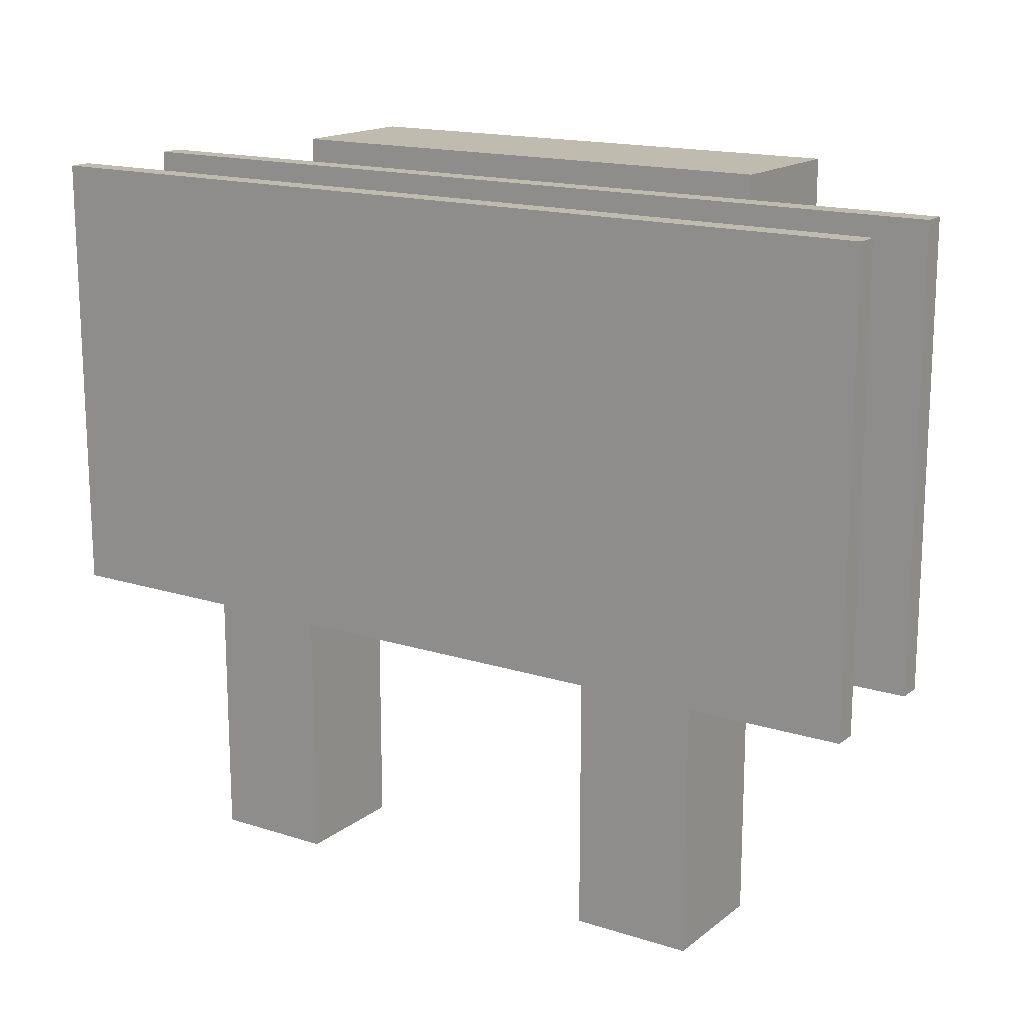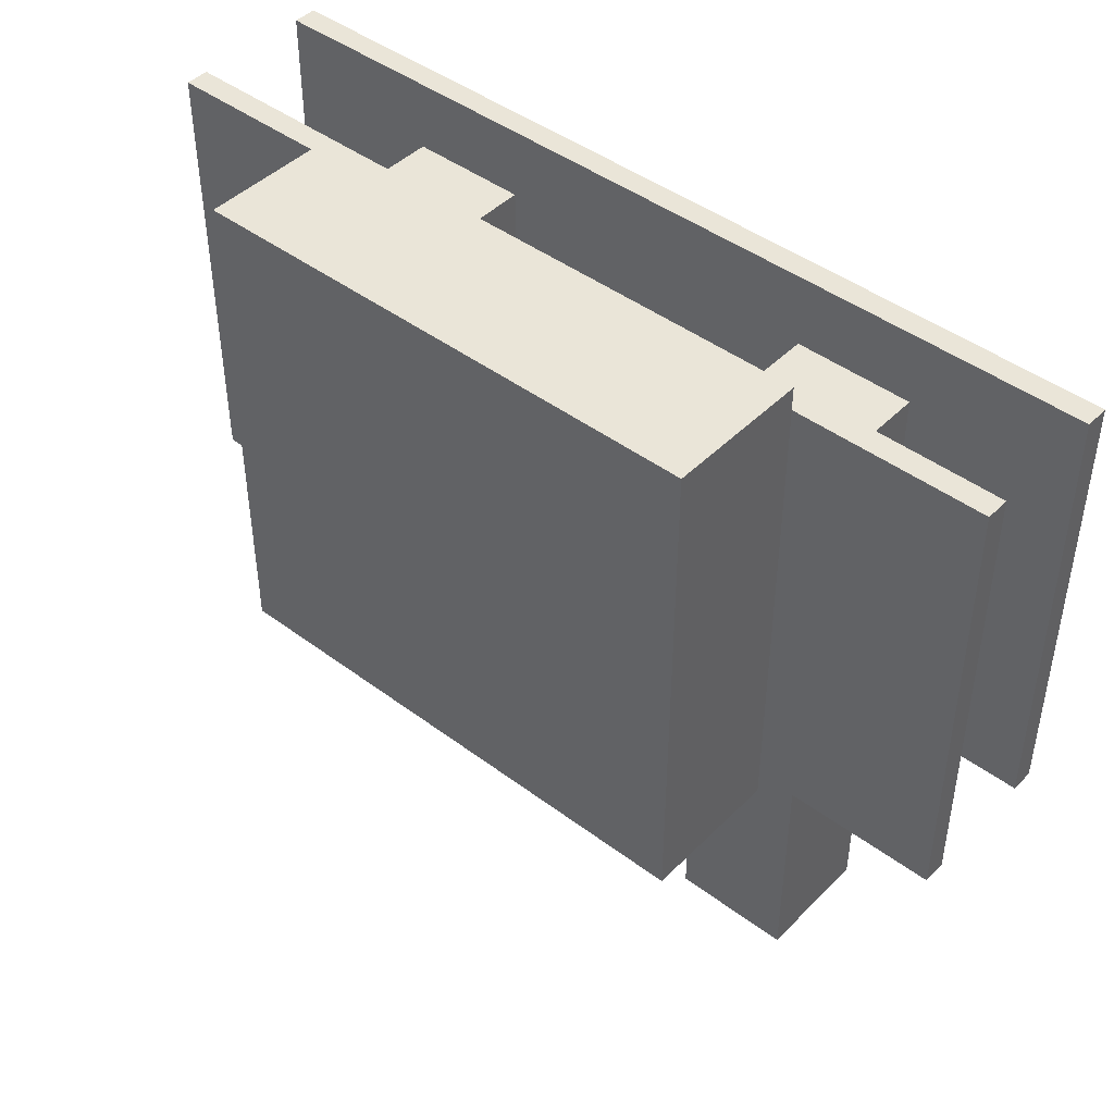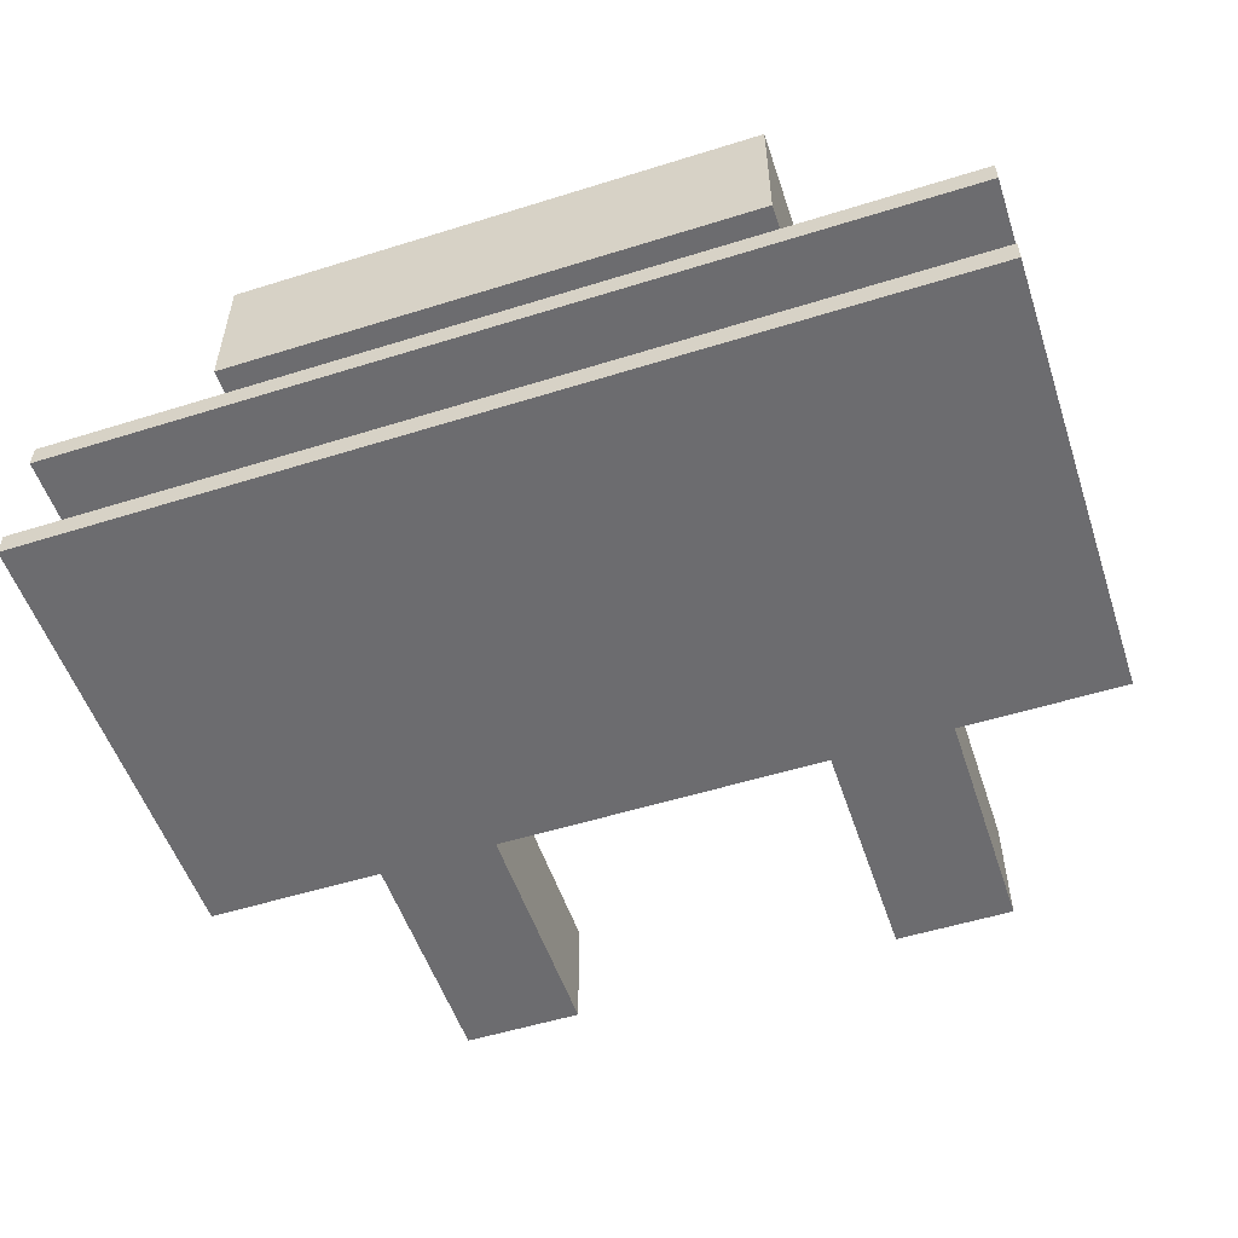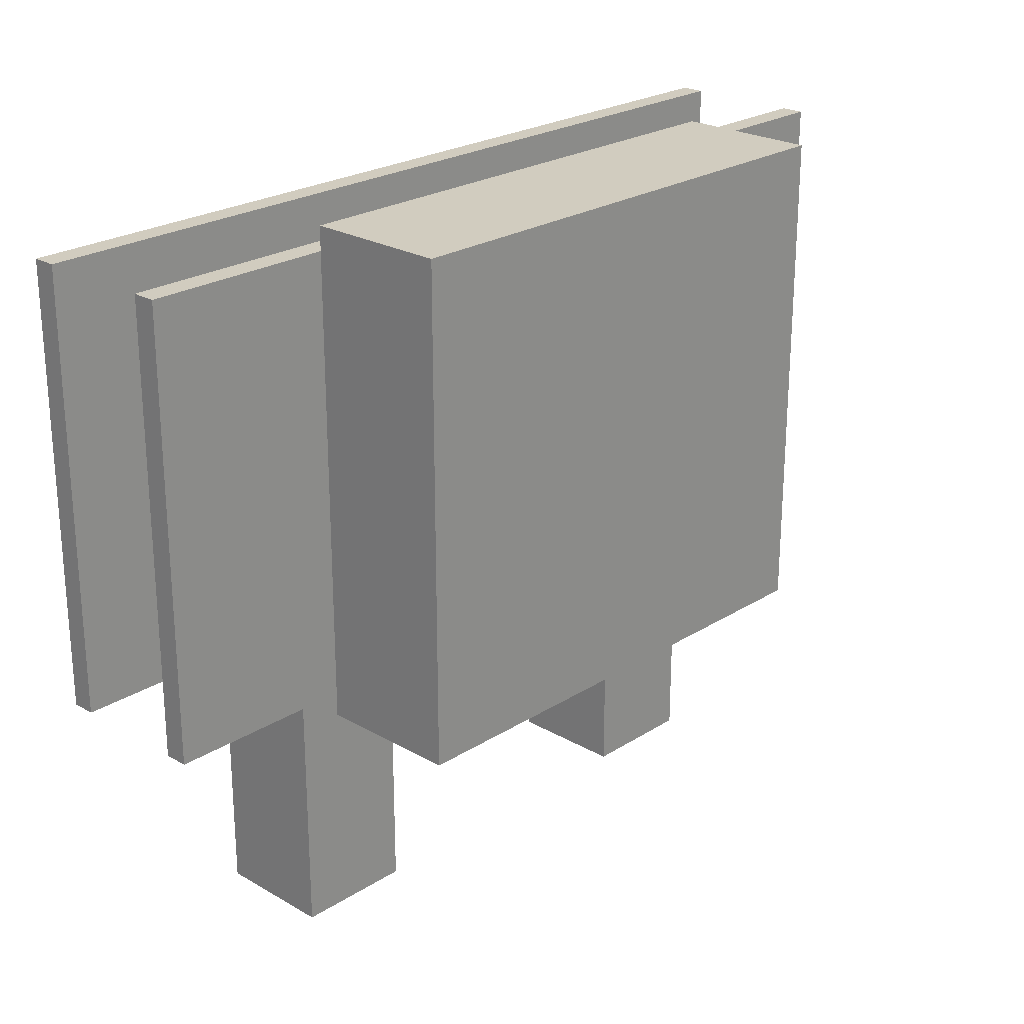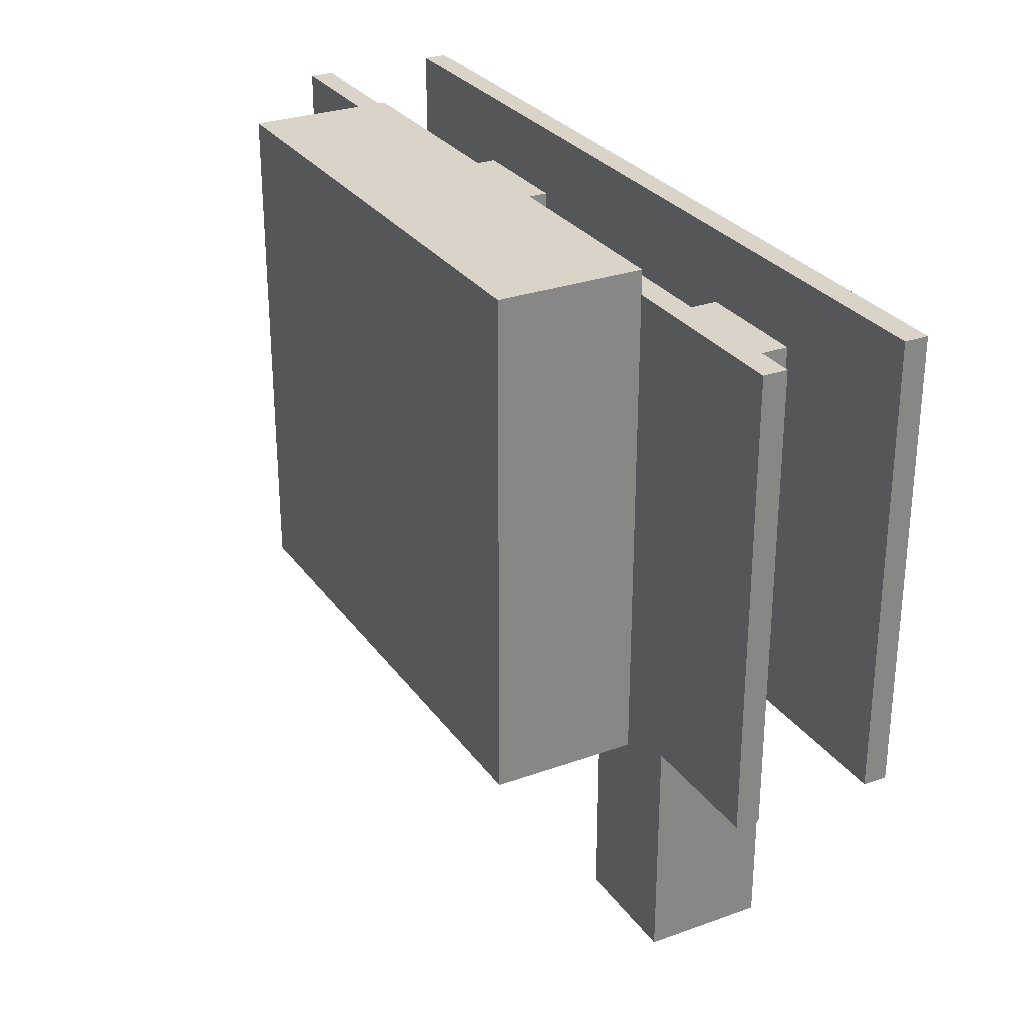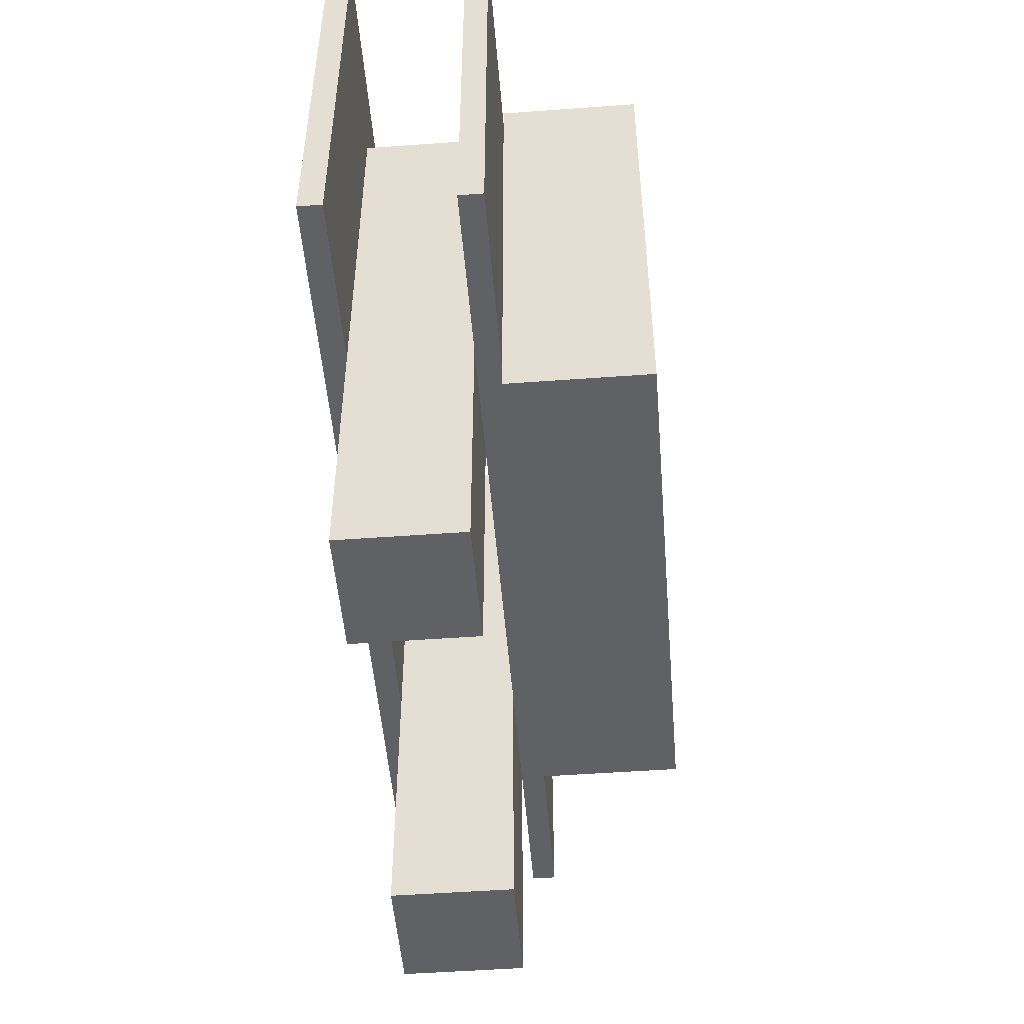
<metadata>
{"format":"obj","ext":"obj","renderer":"f3d","projection":"perspective","resolution":1024,"background":"white","views":[{"elev":16.1,"azim":-146.7,"up":"+Y"},{"elev":44.6,"azim":41.1,"up":"+Y"},{"elev":-53.8,"azim":-161.6,"up":"+Z"},{"elev":24.0,"azim":-46.3,"up":"+Y"},{"elev":28.5,"azim":61.7,"up":"+Y"},{"elev":-50.4,"azim":-85.4,"up":"+Y"}]}
</metadata>
<code>
v -19 11 5
v -19 11 4
v -19 11 -1
v -19 11 -2
v -19 30 5
v -19 30 4
v -19 30 -1
v -19 30 -2
v -12 0 4
v -12 0 -1
v -12 11 4
v -12 11 -1
v -12 27 4
v -12 27 -1
v -11 10 11
v -11 10 5
v -11 11 5
v -11 30 5
v -11 31 11
v -11 31 5
v 7 0 4
v 7 0 -1
v 7 11 4
v 7 11 -1
v 7 27 4
v 7 27 -1
v -7 0 4
v -7 0 -1
v -7 11 4
v -7 11 -1
v -7 27 4
v -7 27 -1
v 11 10 11
v 11 10 5
v 11 11 5
v 11 30 5
v 11 31 11
v 11 31 5
v 12 0 4
v 12 0 -1
v 12 11 4
v 12 11 -1
v 12 27 4
v 12 27 -1
v 19 11 5
v 19 11 4
v 19 11 -1
v 19 11 -2
v 19 30 5
v 19 30 4
v 19 30 -1
v 19 30 -2
v -11 10 11
v -11 31 11
v 11 10 11
v 11 31 11
v -19 11 5
v -19 30 5
v -11 11 5
v -11 30 5
v 11 11 5
v 11 30 5
v 19 11 5
v 19 30 5
v -12 0 4
v -12 11 4
v -7 0 4
v -7 11 4
v 7 0 4
v 7 11 4
v 12 0 4
v 12 11 4
v -19 11 -1
v -19 30 -1
v -12 11 -1
v -12 27 -1
v -7 11 -1
v -7 27 -1
v 7 11 -1
v 7 27 -1
v 12 11 -1
v 12 27 -1
v 19 11 -1
v 19 30 -1
v -11 10 5
v -11 11 5
v -11 30 5
v -11 31 5
v 11 10 5
v 11 11 5
v 11 30 5
v 11 31 5
v -19 11 4
v -19 30 4
v -12 11 4
v -12 27 4
v -7 11 4
v -7 27 4
v 7 11 4
v 7 27 4
v 12 11 4
v 12 27 4
v 19 11 4
v 19 30 4
v -12 0 -1
v -12 11 -1
v -7 0 -1
v -7 11 -1
v 7 0 -1
v 7 11 -1
v 12 0 -1
v 12 11 -1
v -19 11 -2
v -19 30 -2
v 19 11 -2
v 19 30 -2
v -12 0 4
v -7 0 4
v 7 0 4
v 12 0 4
v -12 0 -1
v -7 0 -1
v 7 0 -1
v 12 0 -1
v -11 10 11
v 11 10 11
v -11 10 5
v 11 10 5
v -19 11 5
v -11 11 5
v 11 11 5
v 19 11 5
v -19 11 4
v -12 11 4
v -7 11 4
v 7 11 4
v 12 11 4
v 19 11 4
v -19 11 -1
v -12 11 -1
v -7 11 -1
v 7 11 -1
v 12 11 -1
v 19 11 -1
v -19 11 -2
v 19 11 -2
v -12 27 4
v -7 27 4
v 7 27 4
v 12 27 4
v -12 27 -1
v -7 27 -1
v 7 27 -1
v 12 27 -1
v -19 30 5
v -11 30 5
v 11 30 5
v 19 30 5
v -19 30 4
v 19 30 4
v -19 30 -1
v 19 30 -1
v -19 30 -2
v 19 30 -2
v -11 31 11
v 11 31 11
v -11 31 5
v 11 31 5
f 5 2 1
f 6 2 5
f 7 4 3
f 8 4 7
f 11 10 9
f 12 10 11
f 13 12 11
f 14 12 13
f 17 16 15
f 18 17 15
f 19 18 15
f 20 18 19
f 23 22 21
f 24 22 23
f 25 24 23
f 26 24 25
f 27 28 29
f 29 28 30
f 29 30 31
f 31 30 32
f 33 34 35
f 33 35 36
f 33 36 37
f 37 36 38
f 39 40 41
f 41 40 42
f 41 42 43
f 43 42 44
f 45 46 49
f 49 46 50
f 47 48 51
f 51 48 52
f 55 54 53
f 56 54 55
f 59 58 57
f 60 58 59
f 63 62 61
f 64 62 63
f 67 66 65
f 68 66 67
f 71 70 69
f 72 70 71
f 75 74 73
f 76 74 75
f 78 74 76
f 79 78 77
f 80 74 78
f 80 78 79
f 82 74 80
f 83 82 81
f 84 74 82
f 84 82 83
f 85 86 89
f 89 86 90
f 87 88 91
f 91 88 92
f 93 94 95
f 95 94 96
f 96 94 98
f 97 98 99
f 98 94 100
f 99 98 100
f 100 94 102
f 101 102 103
f 102 94 104
f 103 102 104
f 105 106 107
f 107 106 108
f 109 110 111
f 111 110 112
f 113 114 115
f 115 114 116
f 121 118 117
f 122 118 121
f 123 120 119
f 124 120 123
f 127 126 125
f 128 126 127
f 133 130 129
f 133 132 131
f 133 131 130
f 134 132 133
f 135 132 134
f 136 132 135
f 137 132 136
f 138 132 137
f 145 140 139
f 145 144 143
f 145 143 142
f 145 142 141
f 145 141 140
f 146 144 145
f 147 148 151
f 151 148 152
f 149 150 153
f 153 150 154
f 155 156 159
f 157 158 159
f 156 157 159
f 159 158 160
f 161 162 163
f 163 162 164
f 165 166 167
f 167 166 168

</code>
